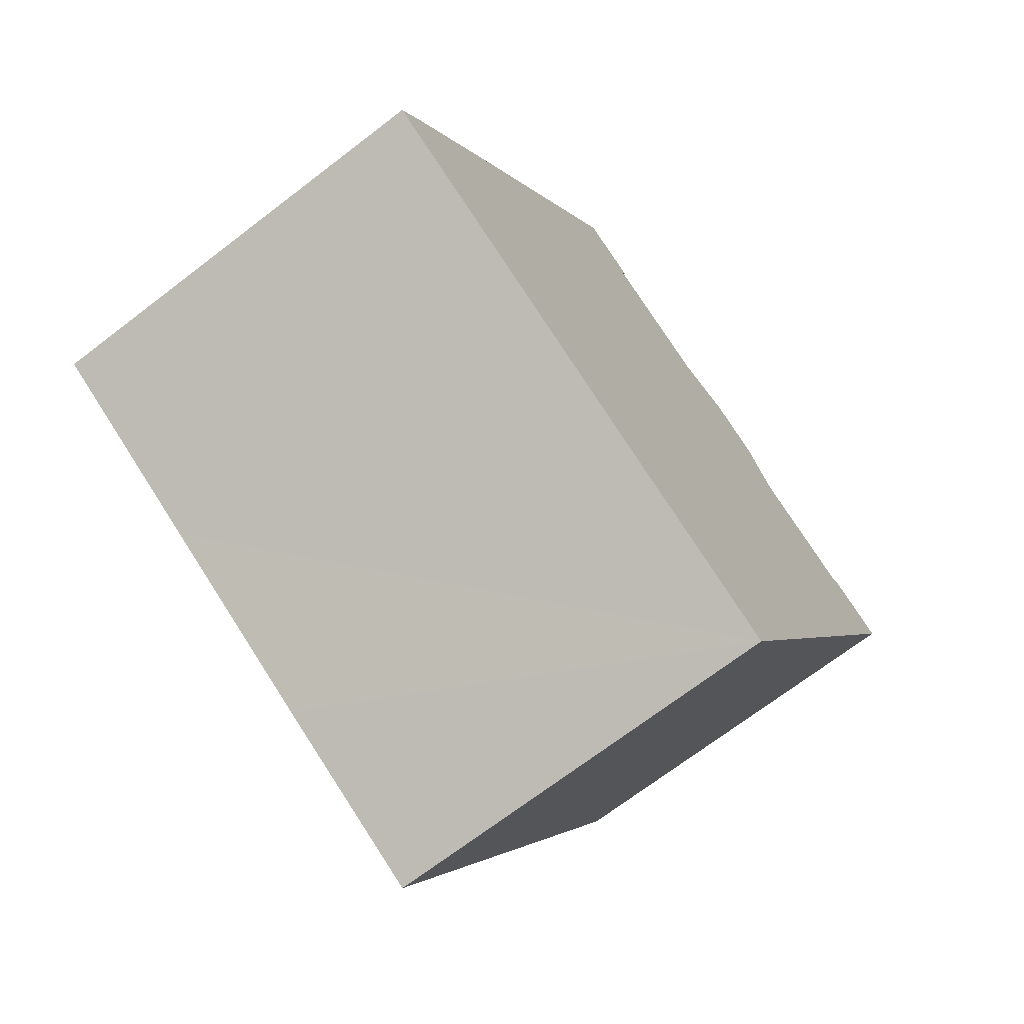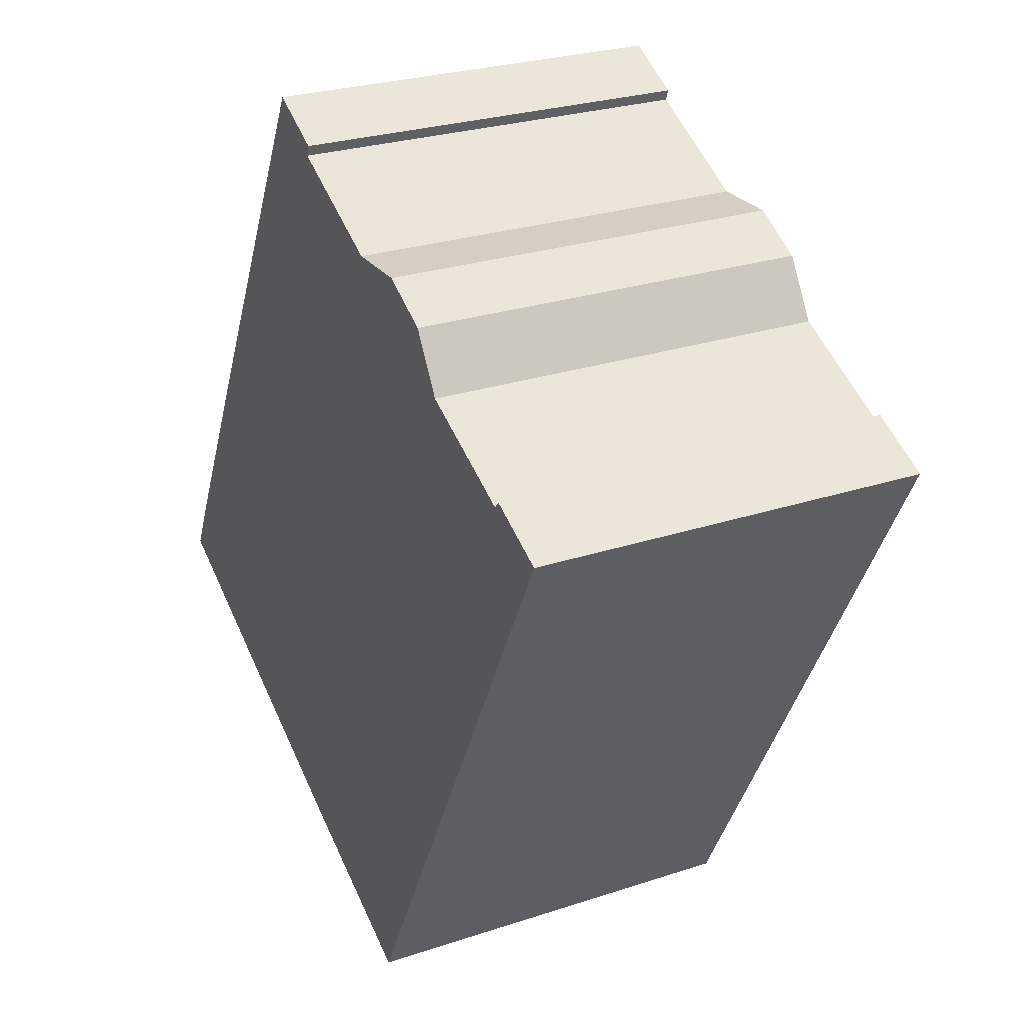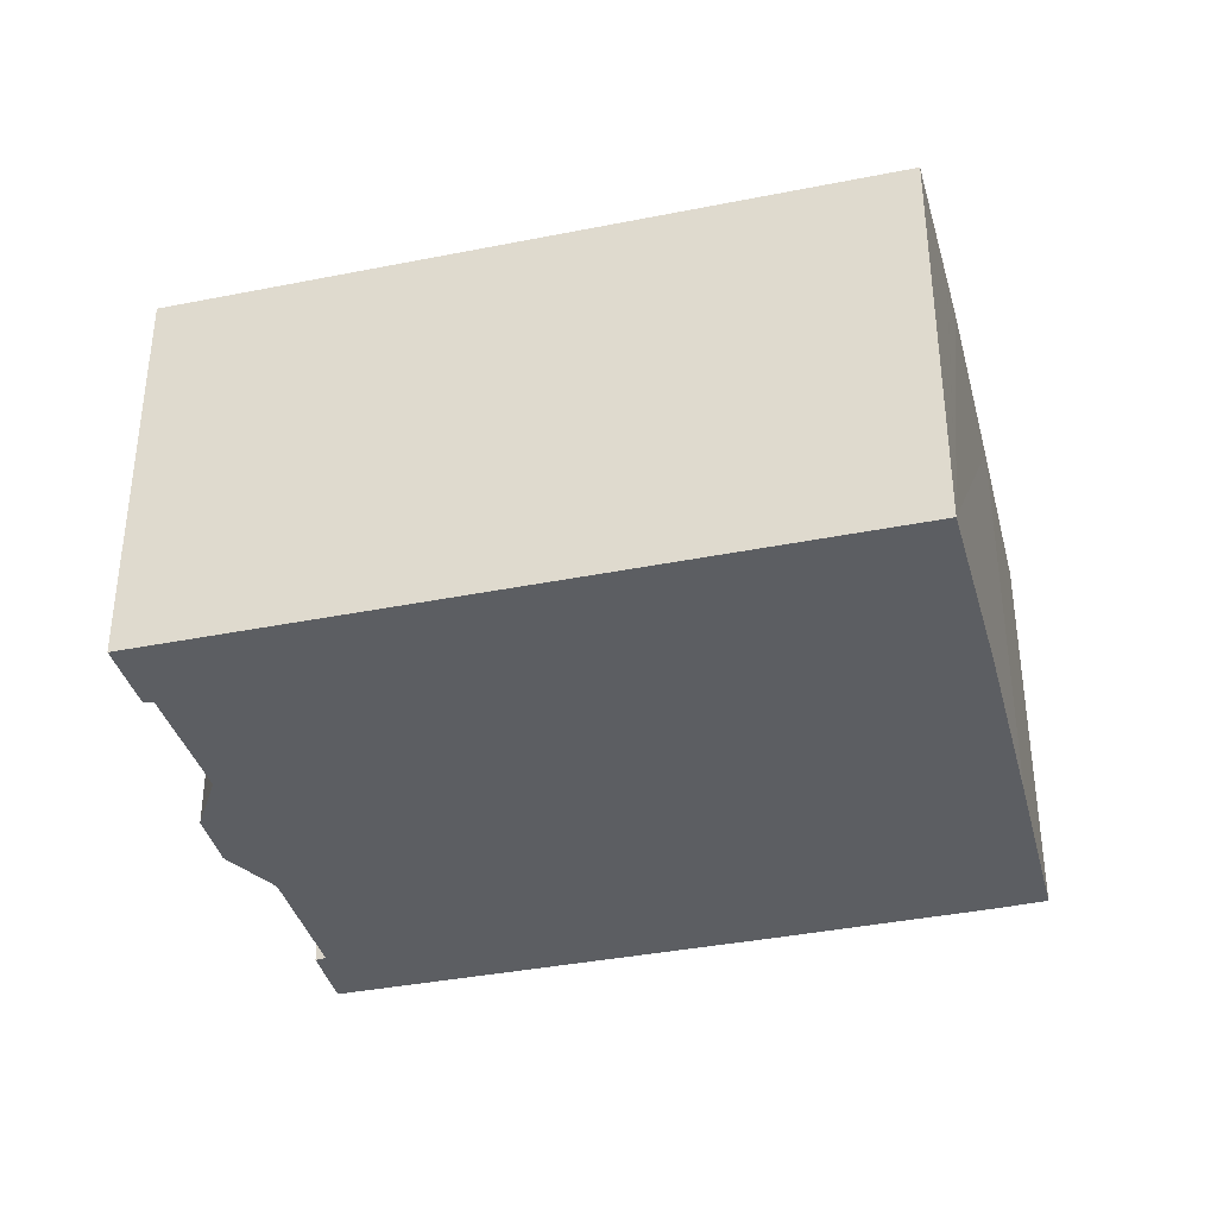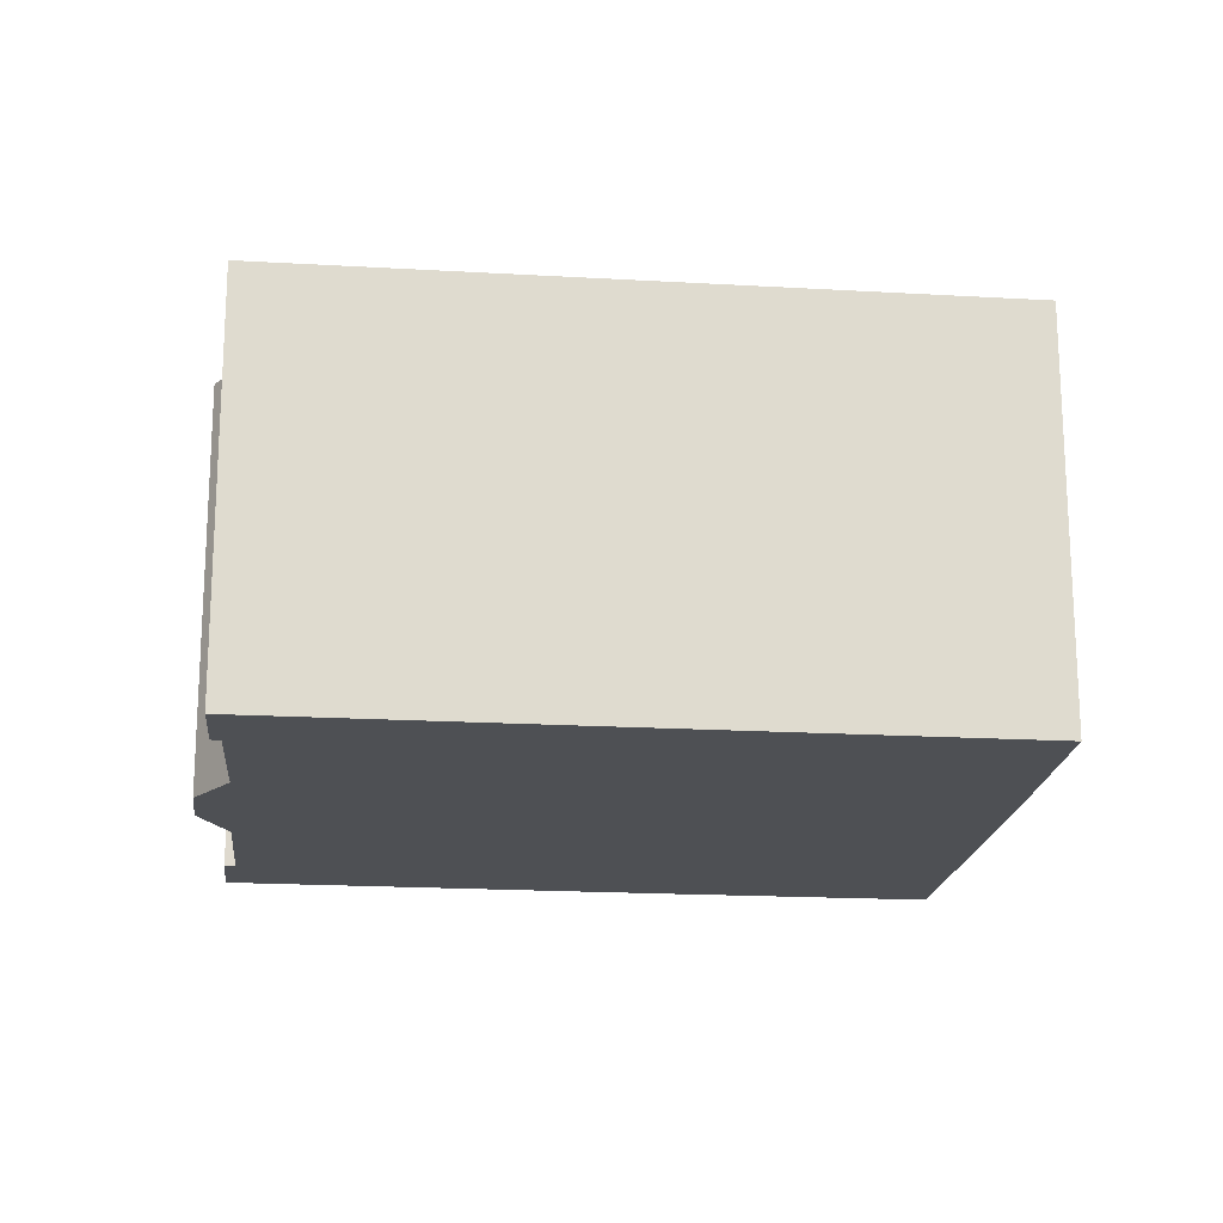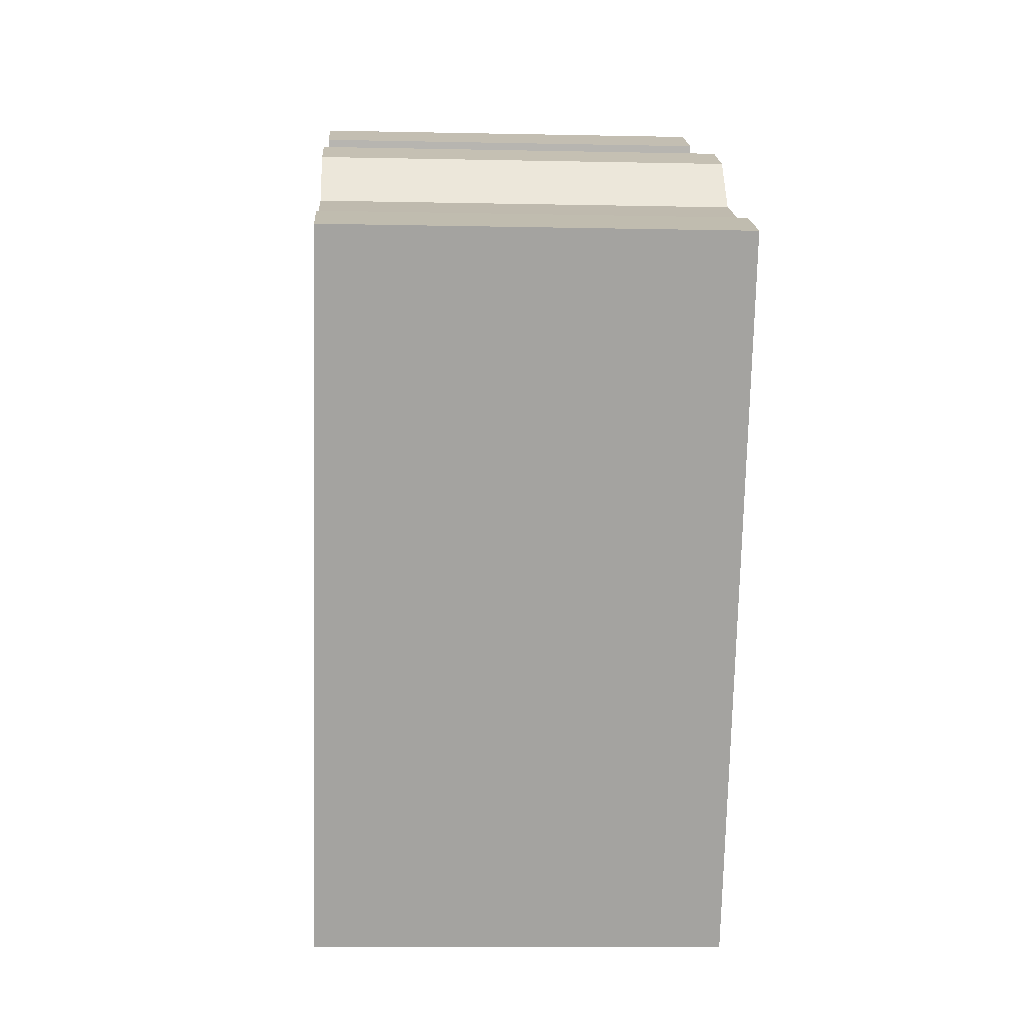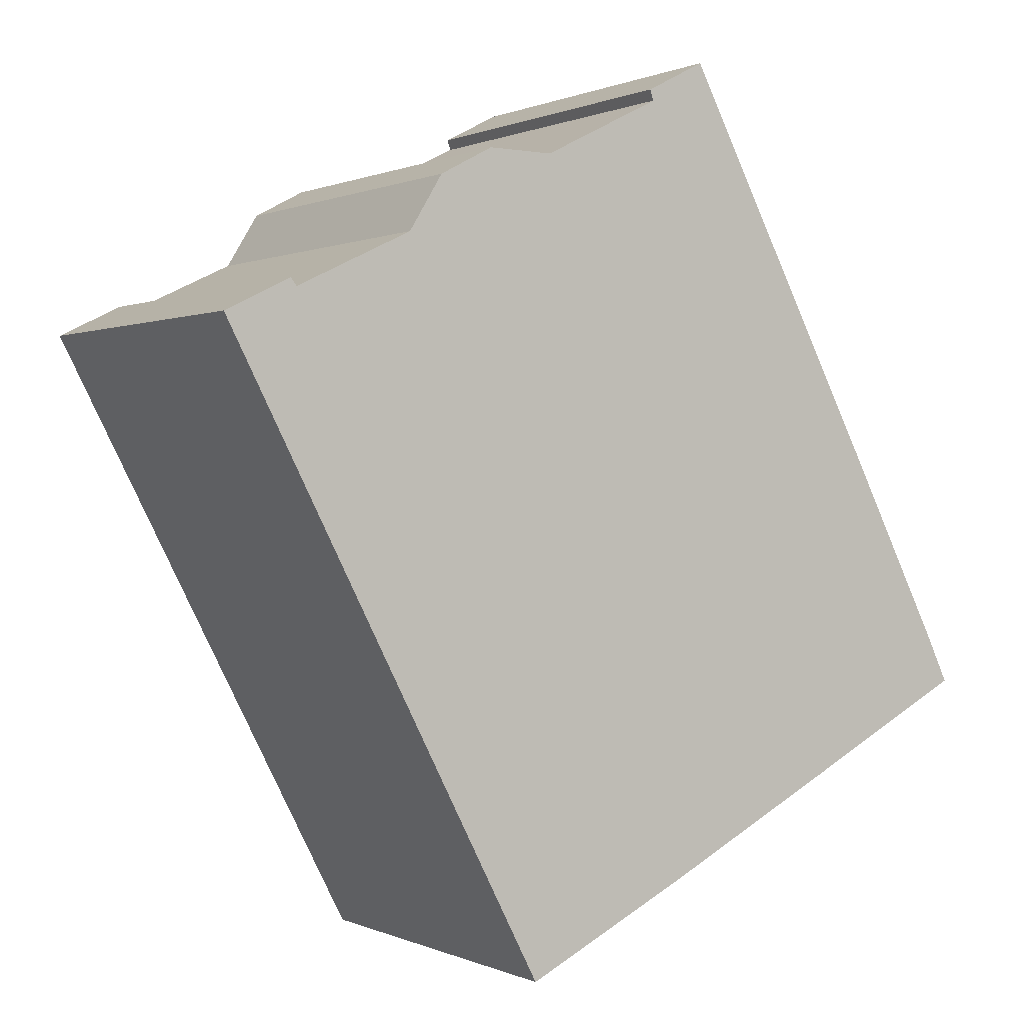
<metadata>
{"format":"obj","ext":"obj","renderer":"f3d","projection":"perspective","resolution":1024,"background":"white","views":[{"elev":-70.0,"azim":-52.5,"up":"+Z"},{"elev":26.6,"azim":62.6,"up":"+Z"},{"elev":-37.9,"azim":131.7,"up":"+Y"},{"elev":-18.9,"azim":111.1,"up":"+Y"},{"elev":-10.2,"azim":86.9,"up":"+Z"},{"elev":0.4,"azim":148.2,"up":"+Z"}]}
</metadata>
<code>
v  10.91 11.22 16.93
v  10.8 11.22 16.63
v  9.194 11.22 17.83
v  17.64 11.22 14.11
v  18.59 11.22 12.54
v  16.11 11.22 14.93
v  0.65 11.22 1.357
v  4.84 11.22 -2.551
v  0 11.22 6.87e-16
v  3.433 11.22 6.793
v  4.896 11.22 -2.58
v  9.603 11.22 -5.032
v  9.878 11.22 -5.175
v  11.03 11.22 -5.749
v  11.12 11.22 -5.798
v  11.63 11.22 -6.054
v  12.53 11.22 -6.501
v  14.69 11.22 -7.584
v  16.25 11.22 -4.588
v  21.9 11.22 10.95
v  23.94 11.22 10.24
v  14.24 11.22 14.9
v  22.07 11.22 11.17
v  14.69 4.644e-16 -7.584
v  4.84 1.562e-16 -2.551
v  12.53 3.981e-16 -6.501
v  11.63 3.707e-16 -6.054
v  11.12 3.55e-16 -5.798
v  11.03 3.52e-16 -5.749
v  4.896 1.58e-16 -2.58
v  9.878 3.169e-16 -5.175
v  9.603 3.081e-16 -5.032
v  0 0 0
v  0.65 -8.309e-17 1.357
v  9.194 -1.092e-15 17.83
v  3.433 -4.16e-16 6.793
v  21.9 -6.706e-16 10.95
v  22.07 -6.837e-16 11.17
v  10.91 -1.037e-15 16.93
v  10.8 -1.019e-15 16.63
v  14.24 -9.123e-16 14.9
v  16.11 -9.14e-16 14.93
v  17.64 -8.64e-16 14.11
v  18.59 -7.679e-16 12.54
v  23.94 -6.273e-16 10.24
v  16.25 2.809e-16 -4.588
g defaultobject
f 1 2 3
f 4 5 6
f 7 8 9
f 8 7 10
f 8 10 11
f 11 10 12
f 12 10 13
f 13 10 14
f 14 10 15
f 15 10 16
f 16 10 17
f 17 10 18
f 18 10 19
f 19 10 3
f 19 3 2
f 19 2 5
f 19 5 20
f 19 20 21
f 5 2 22
f 5 22 6
f 21 20 23
f 24 17 18
f 17 24 16
f 16 24 15
f 15 24 14
f 14 24 13
f 13 24 12
f 12 24 11
f 11 24 8
f 8 24 25
f 25 24 26
f 25 26 27
f 25 27 28
f 25 28 29
f 25 29 30
f 30 29 31
f 30 31 32
f 25 9 8
f 9 25 33
f 33 7 9
f 7 33 34
f 34 10 7
f 10 34 3
f 3 34 35
f 35 34 36
f 37 23 20
f 23 37 38
f 35 1 3
f 1 35 39
f 40 22 2
f 22 40 41
f 42 4 6
f 4 42 43
f 43 5 4
f 5 43 44
f 44 20 5
f 20 44 37
f 38 21 23
f 21 38 45
f 39 2 1
f 2 39 40
f 41 6 22
f 6 41 42
f 19 24 18
f 24 19 21
f 24 21 46
f 46 21 45
f 35 40 39
f 38 46 45
f 46 38 37
f 46 37 44
f 46 44 43
f 46 43 42
f 46 42 41
f 46 41 40
f 46 40 24
f 24 40 35
f 24 35 36
f 24 36 26
f 26 36 27
f 27 36 28
f 28 36 29
f 29 36 31
f 31 36 32
f 32 36 30
f 30 36 34
f 30 34 25
f 25 34 33

</code>
